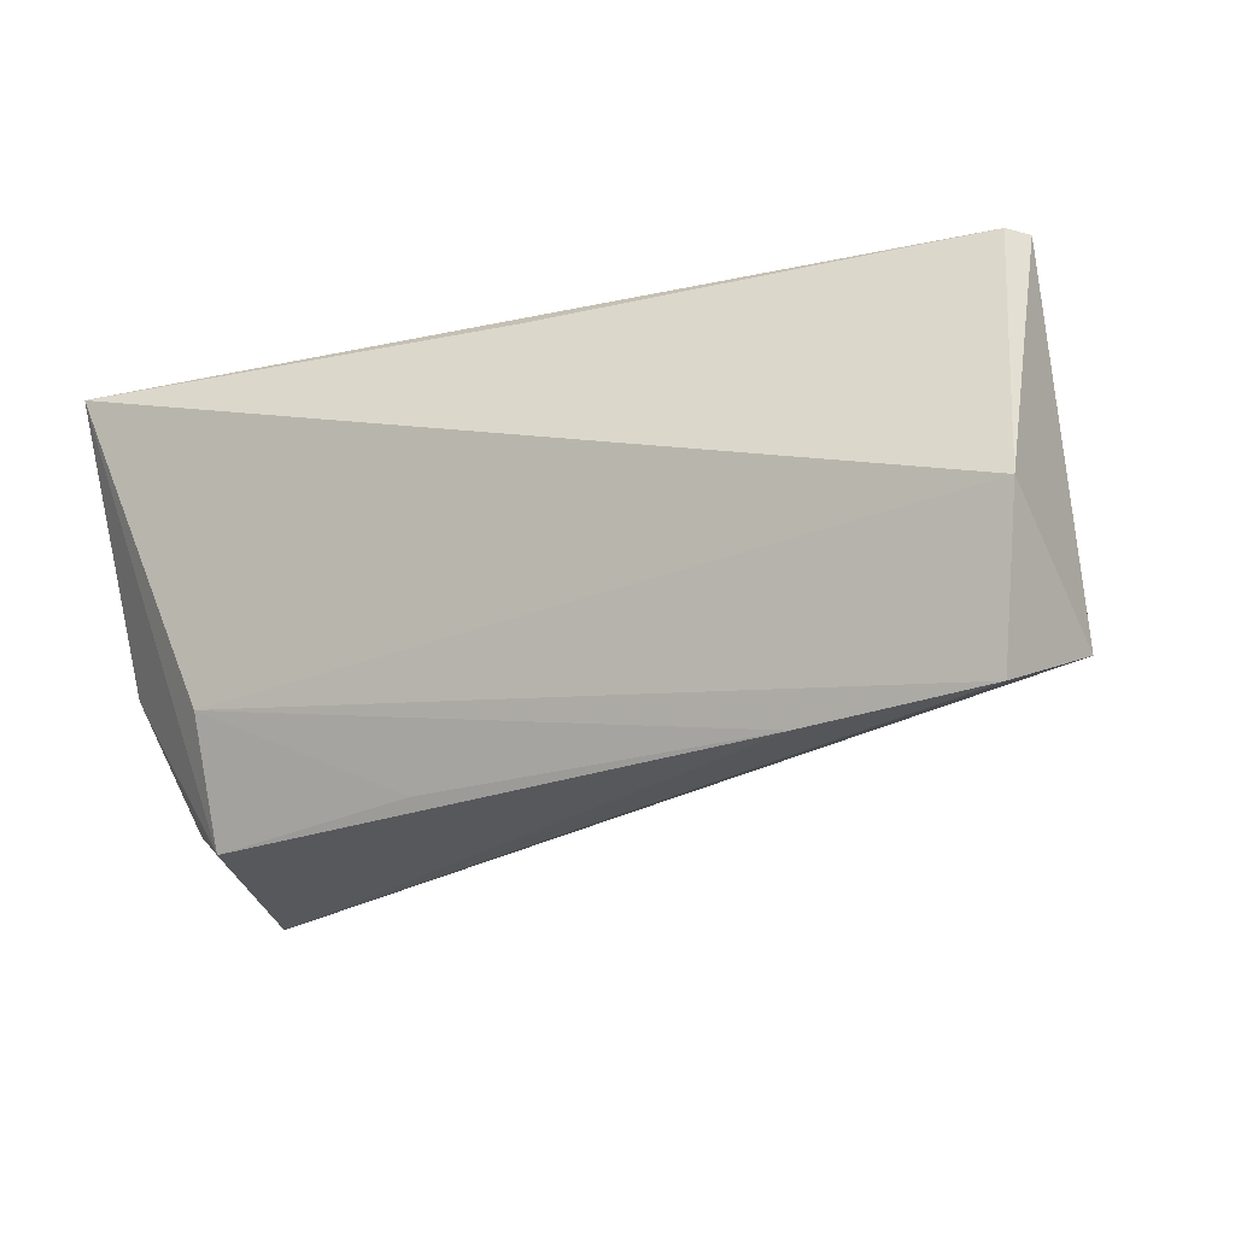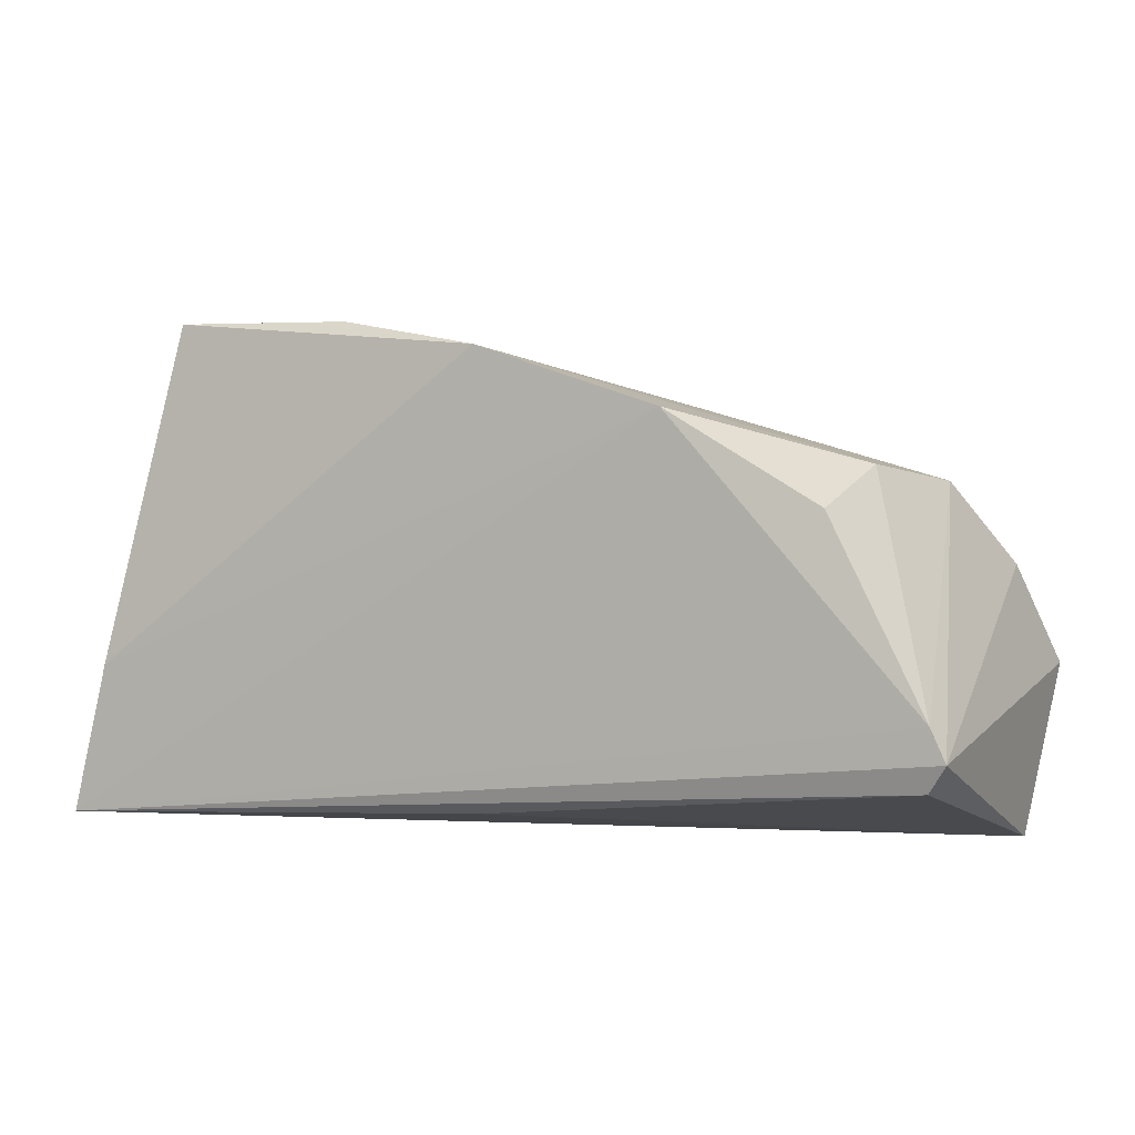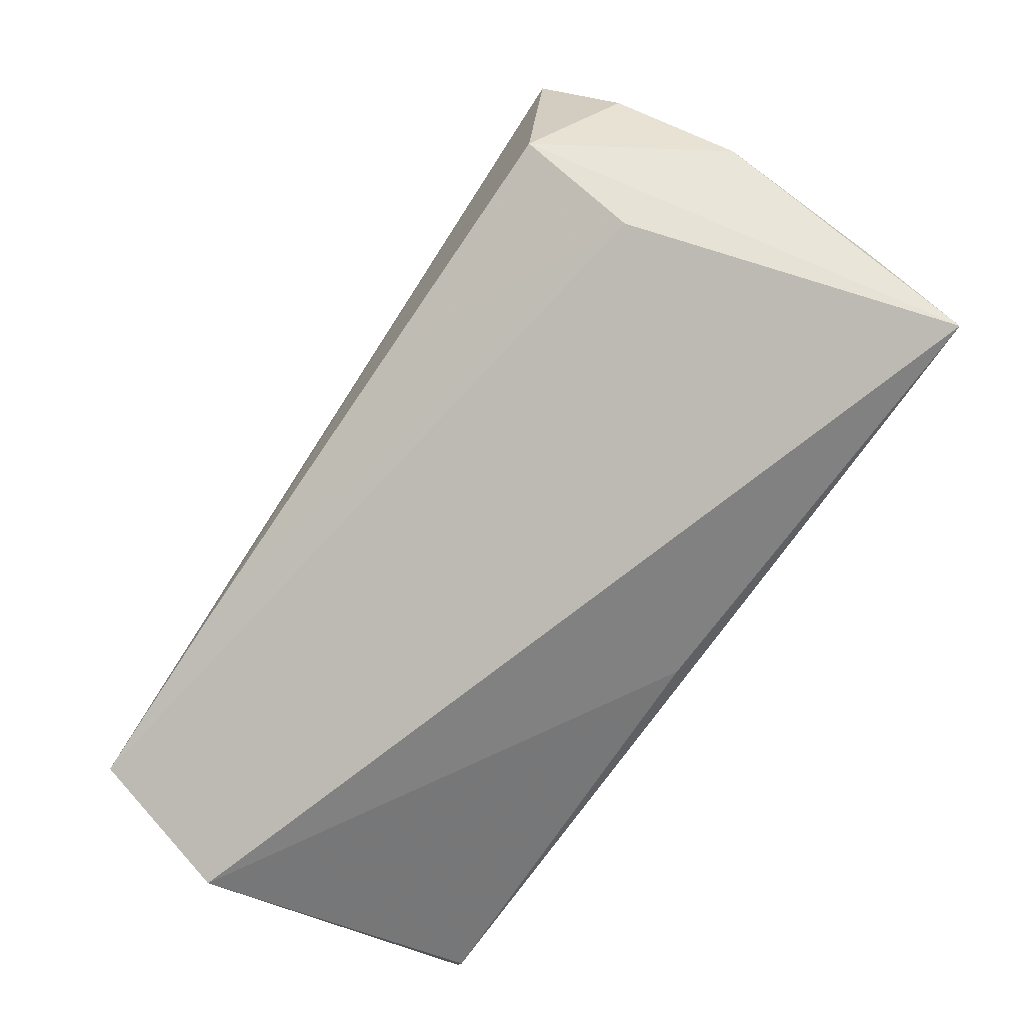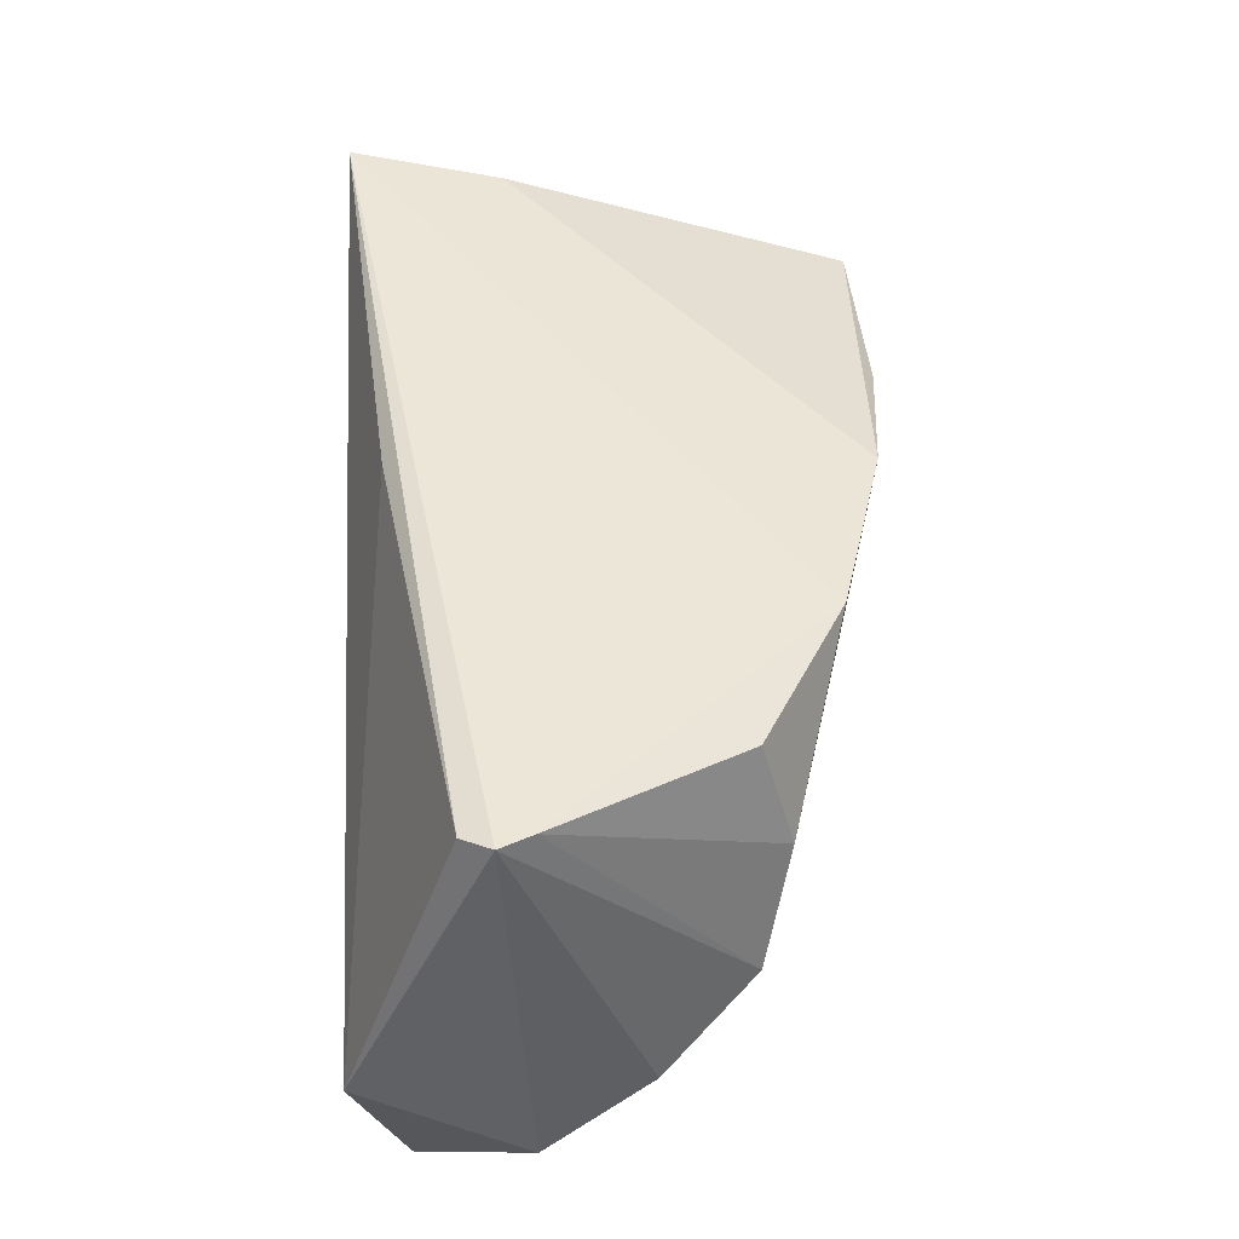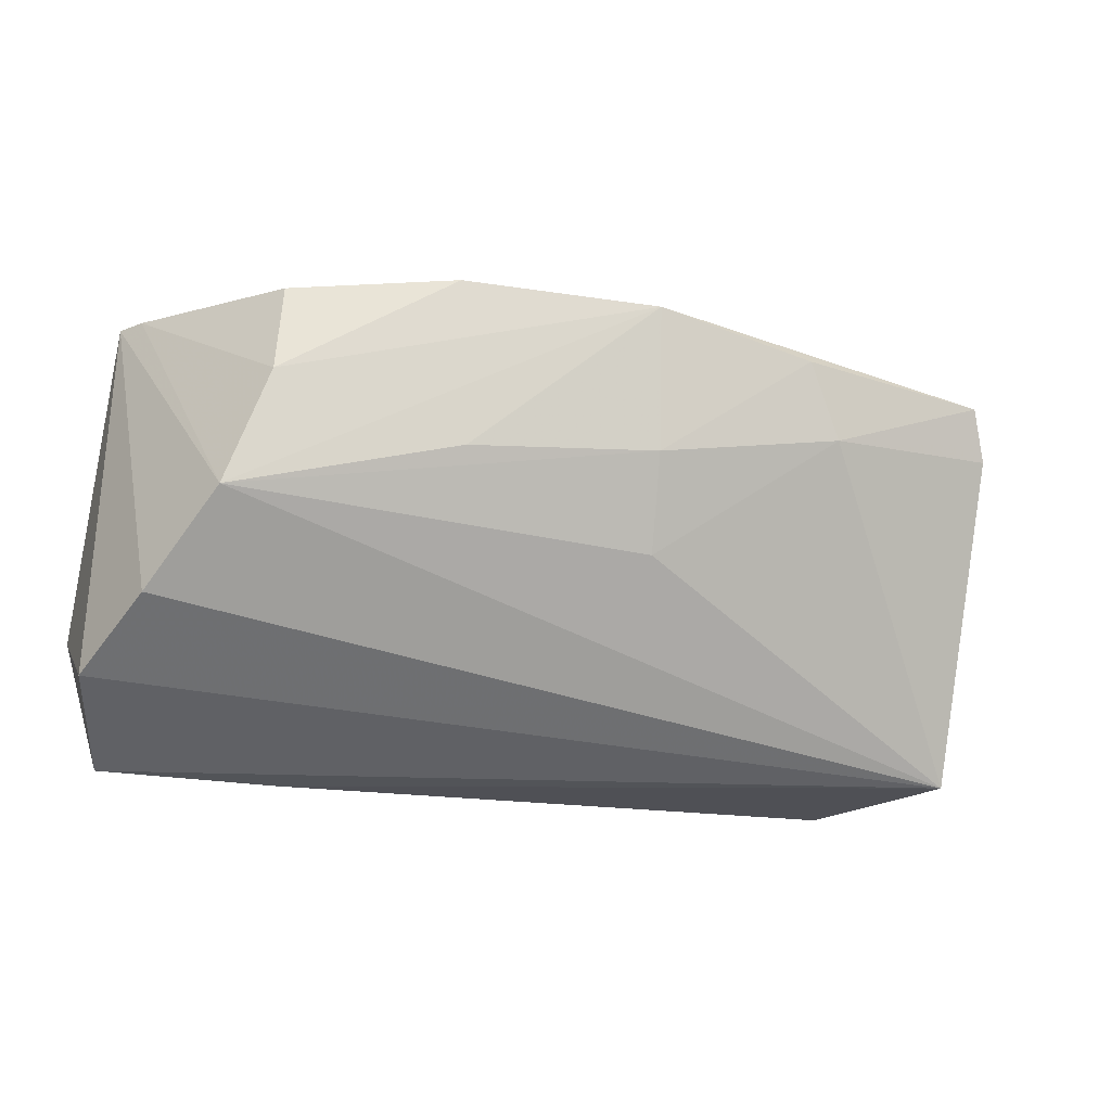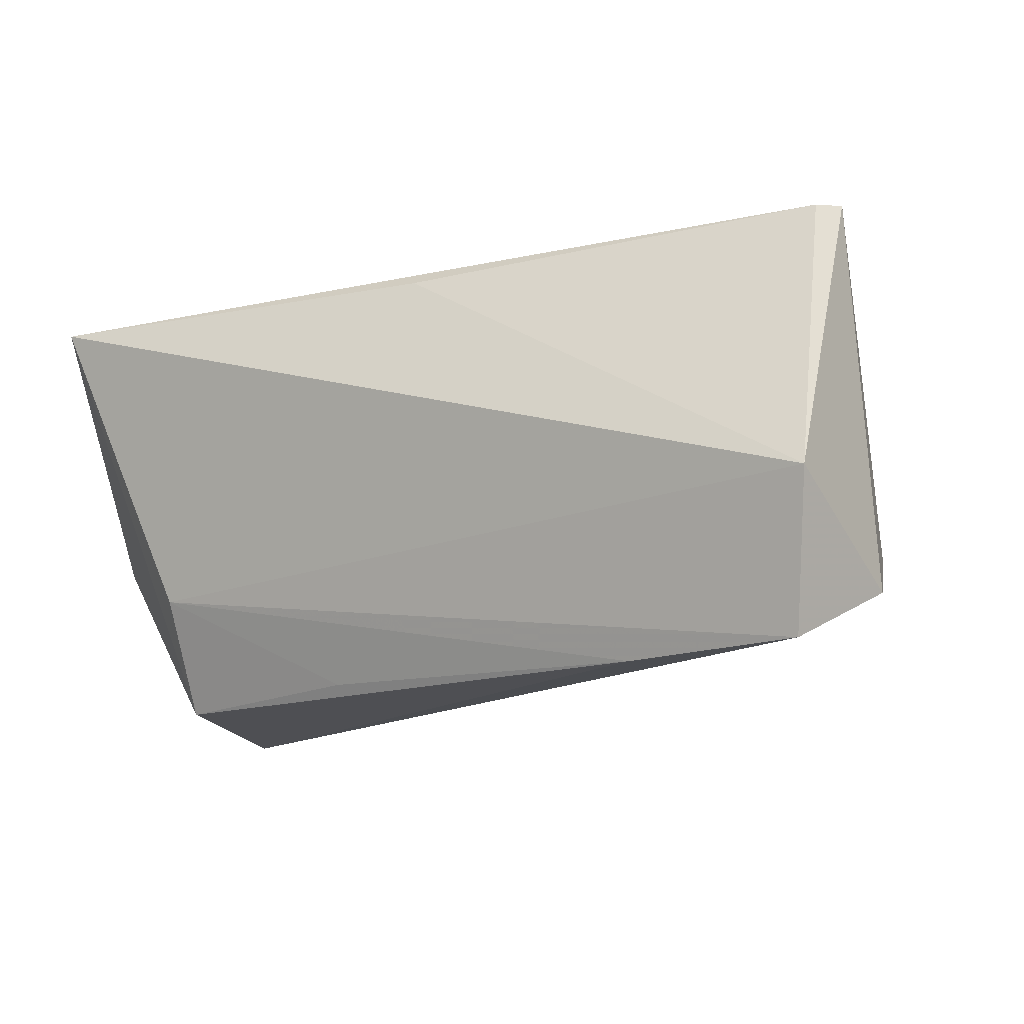
<metadata>
{"format":"obj","ext":"obj","renderer":"f3d","projection":"perspective","resolution":1024,"background":"white","views":[{"elev":-25.7,"azim":25.2,"up":"+Z"},{"elev":8.1,"azim":24.1,"up":"+Y"},{"elev":-74.4,"azim":-123.7,"up":"+Y"},{"elev":45.9,"azim":87.3,"up":"+Z"},{"elev":-23.3,"azim":157.2,"up":"+Z"},{"elev":-15.7,"azim":30.5,"up":"+Z"}]}
</metadata>
<code>
v 0.02149 0.02481 0.0007942
v -0.0003351 0.03308 0.01985
v 0.03083 -0.01761 -0.03003
v 0.05872 -0.006479 -0.02278
v 0.05709 -0.009195 0.02586
v -0.05207 0.001978 -0.02142
v -0.04116 -0.01657 -0.01417
v -0.003081 0.02332 -0.008677
v 0.05733 -0.02591 -0.01182
v 0.05501 -0.01267 0.02518
v 0.02323 0.02676 0.02162
v -0.05392 -0.02591 0.02463
v 0.05449 0.00632 -0.01613
v 0.001676 -0.0208 0.02312
v 0.04871 0.01708 -0.005814
v -0.01467 -0.01295 -0.02777
v -0.001621 0.02927 0.002374
v -0.05016 -0.007278 0.02283
v -0.04212 -0.008644 -0.02873
v -0.05463 -0.01617 0.01268
v 0.04397 0.02012 0.008698
v -0.02402 0.03332 0.006156
v -0.04348 0.03453 0.01375
v -0.01959 0.03523 0.01527
v 0.0422 0.01646 0.02176
v -0.04565 0.03227 0.007635
v 0.05344 -0.02011 -0.03003
v -0.0554 -0.008121 -0.00702
v -0.04784 0.01798 -0.01584
v -0.04764 0.01425 -0.03003
v 0.05511 -0.005376 0.02548
v -0.0477 0.01948 0.01117
f 19 12 28
f 11 18 12
f 30 15 13
f 13 15 5
f 6 19 28
f 30 19 6
f 3 30 27
f 3 19 30
f 5 12 10
f 10 9 5
f 12 18 23
f 2 17 24
f 24 23 2
f 18 11 2
f 2 23 18
f 31 12 5
f 31 11 12
f 31 25 11
f 5 15 31
f 4 9 27
f 27 30 4
f 30 13 4
f 5 9 4
f 4 13 5
f 8 15 30
f 8 17 15
f 30 6 29
f 12 19 7
f 7 3 27
f 27 9 7
f 7 9 12
f 12 9 14
f 14 10 12
f 9 10 14
f 22 8 30
f 17 8 22
f 24 17 22
f 22 23 24
f 12 23 32
f 11 25 21
f 15 2 21
f 21 2 11
f 21 31 15
f 25 31 21
f 15 17 1
f 1 2 15
f 17 2 1
f 30 29 26
f 26 22 30
f 23 22 26
f 26 32 23
f 26 6 28
f 26 29 6
f 19 3 16
f 16 7 19
f 3 7 16
f 28 12 20
f 12 32 20
f 20 26 28
f 32 26 20

</code>
